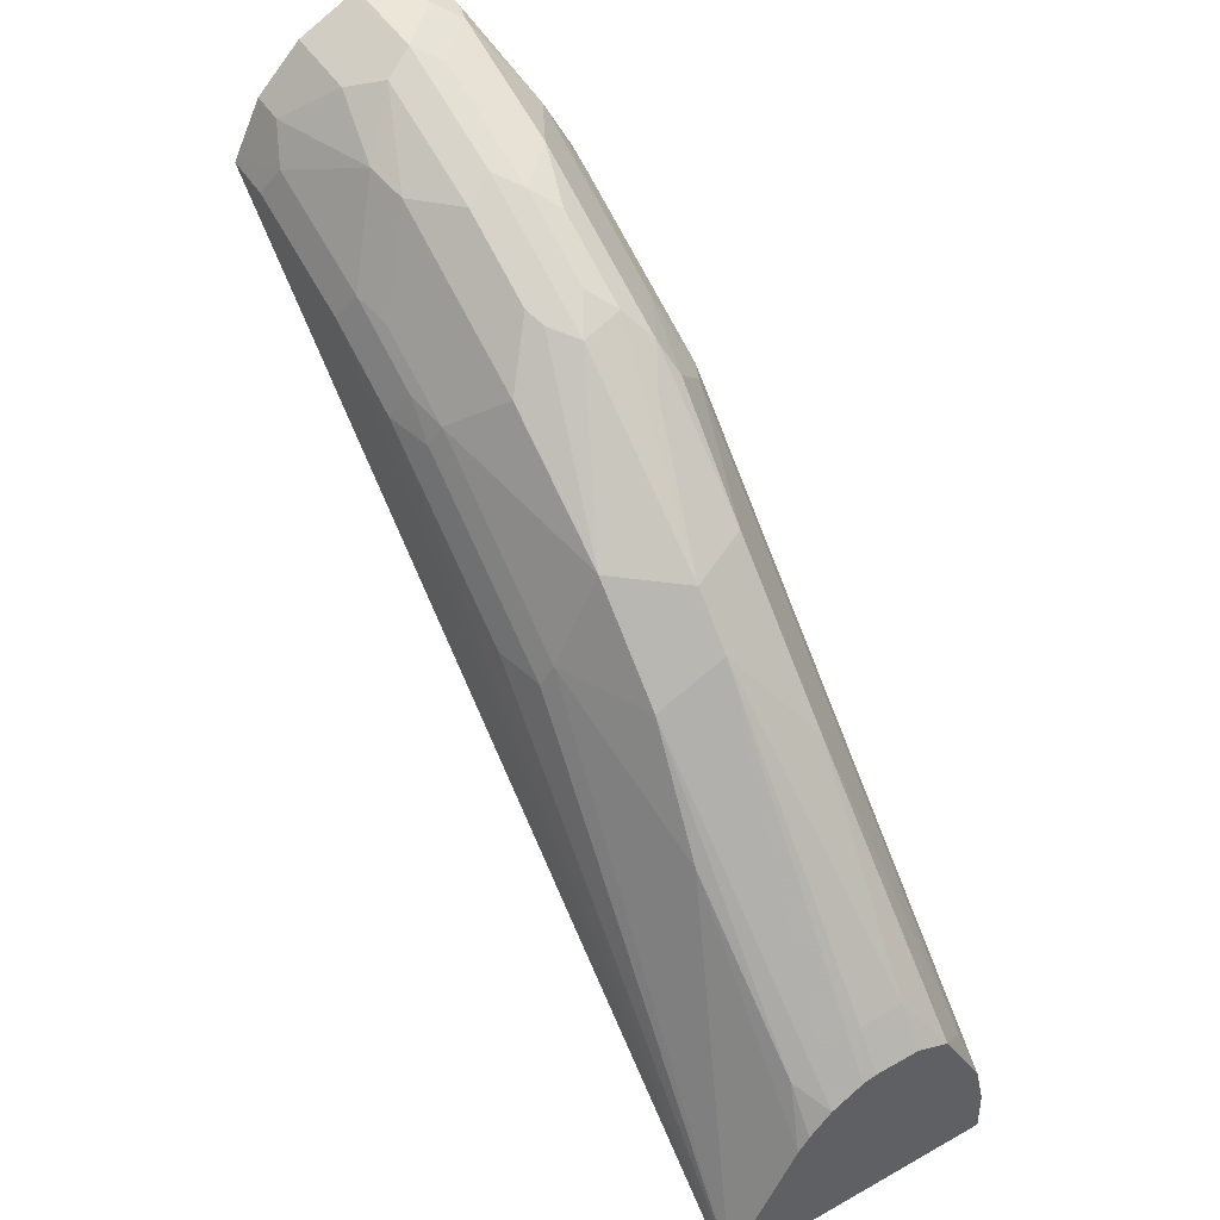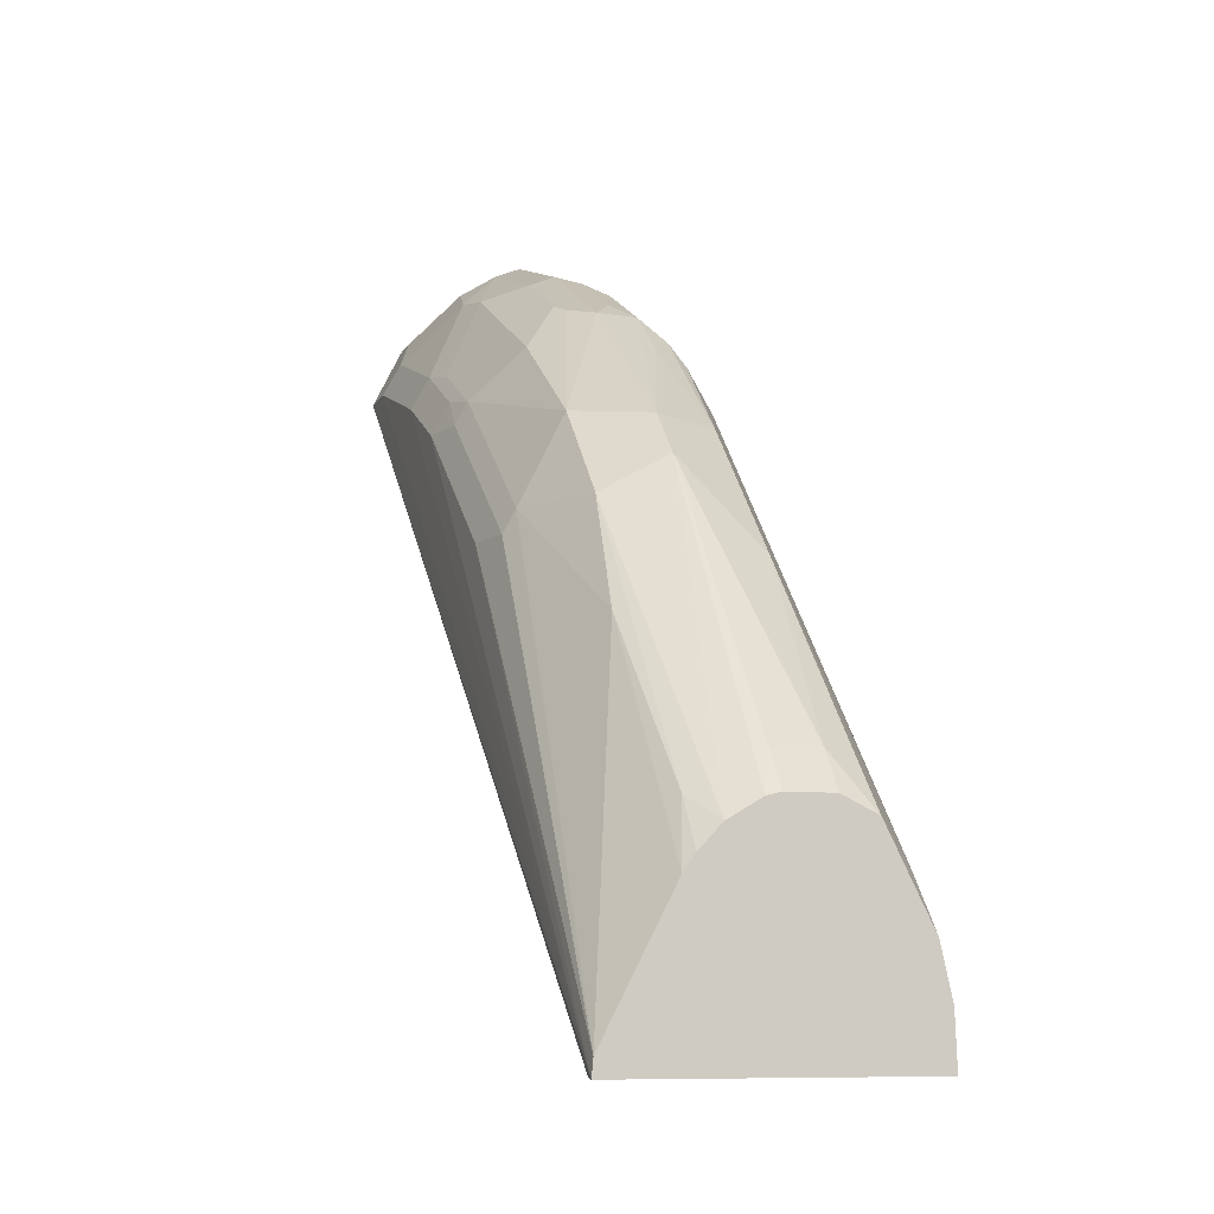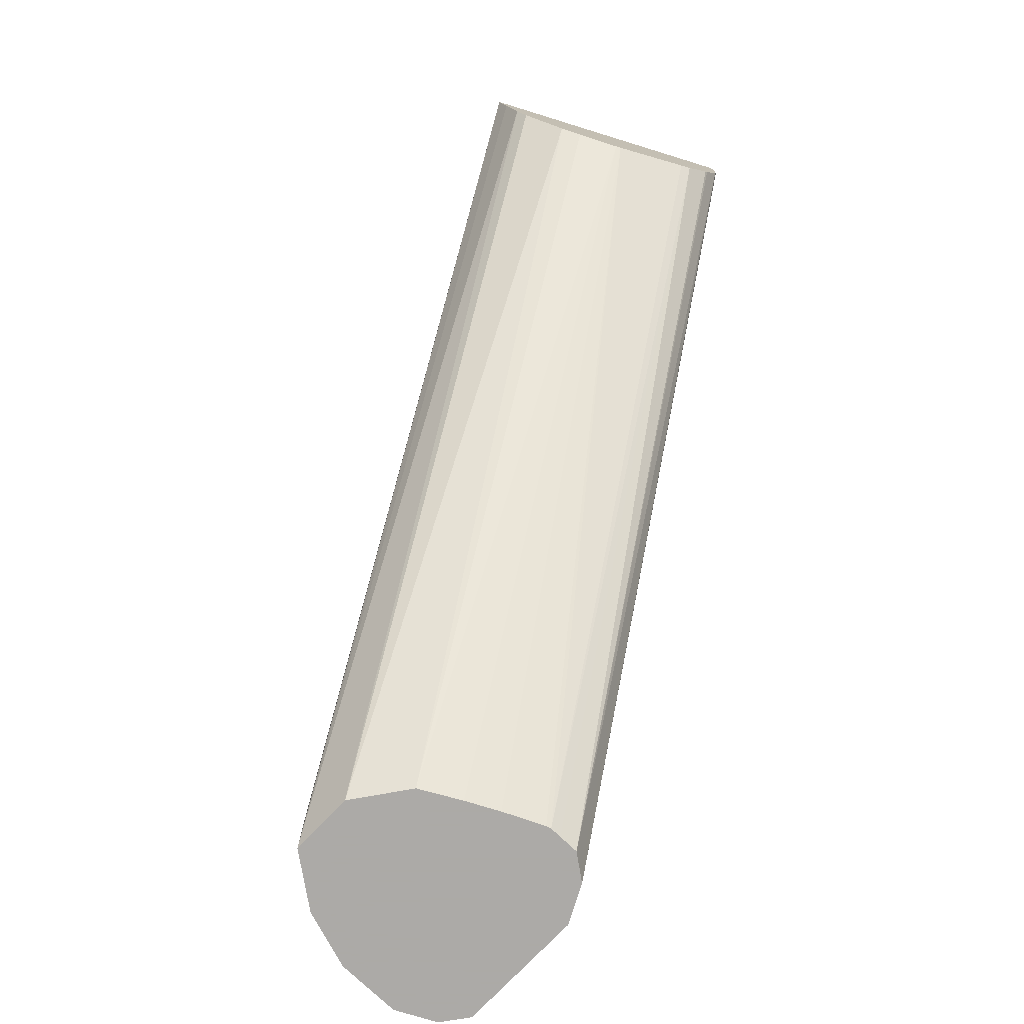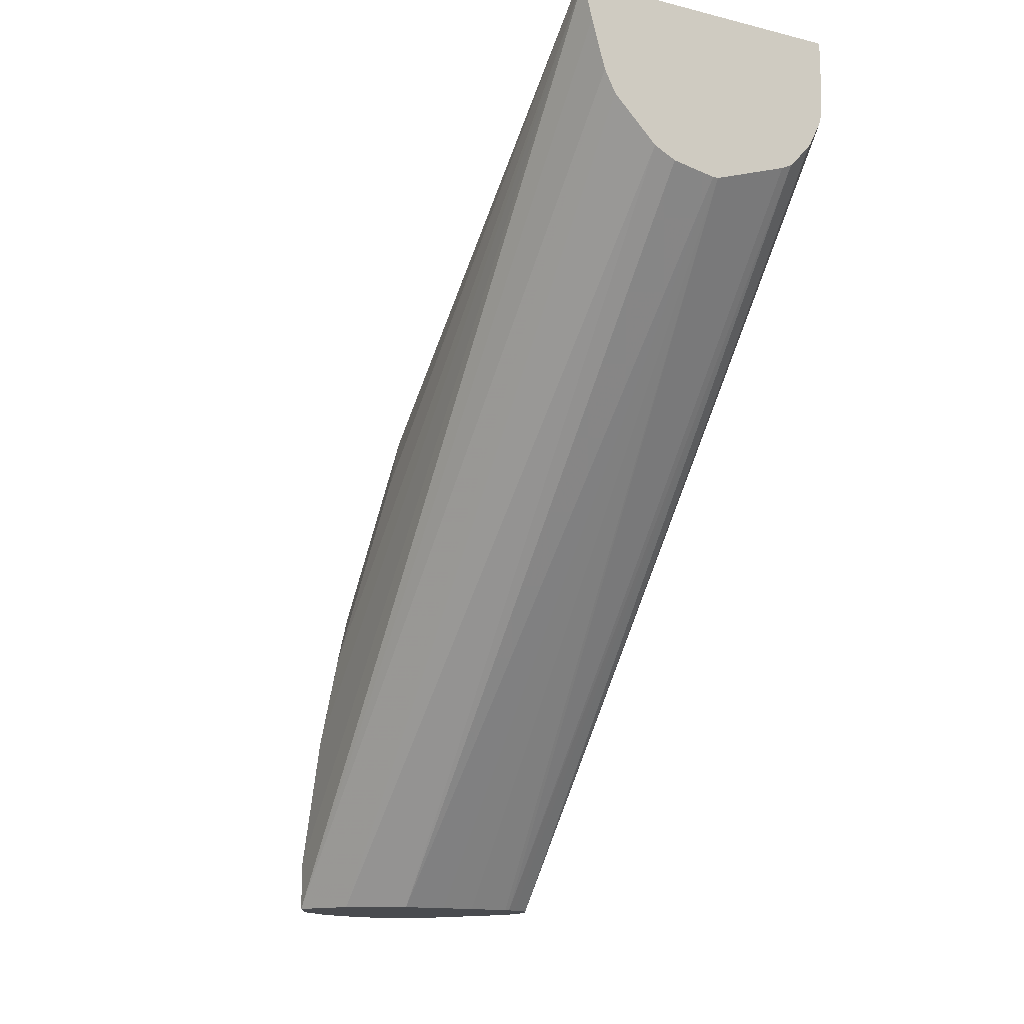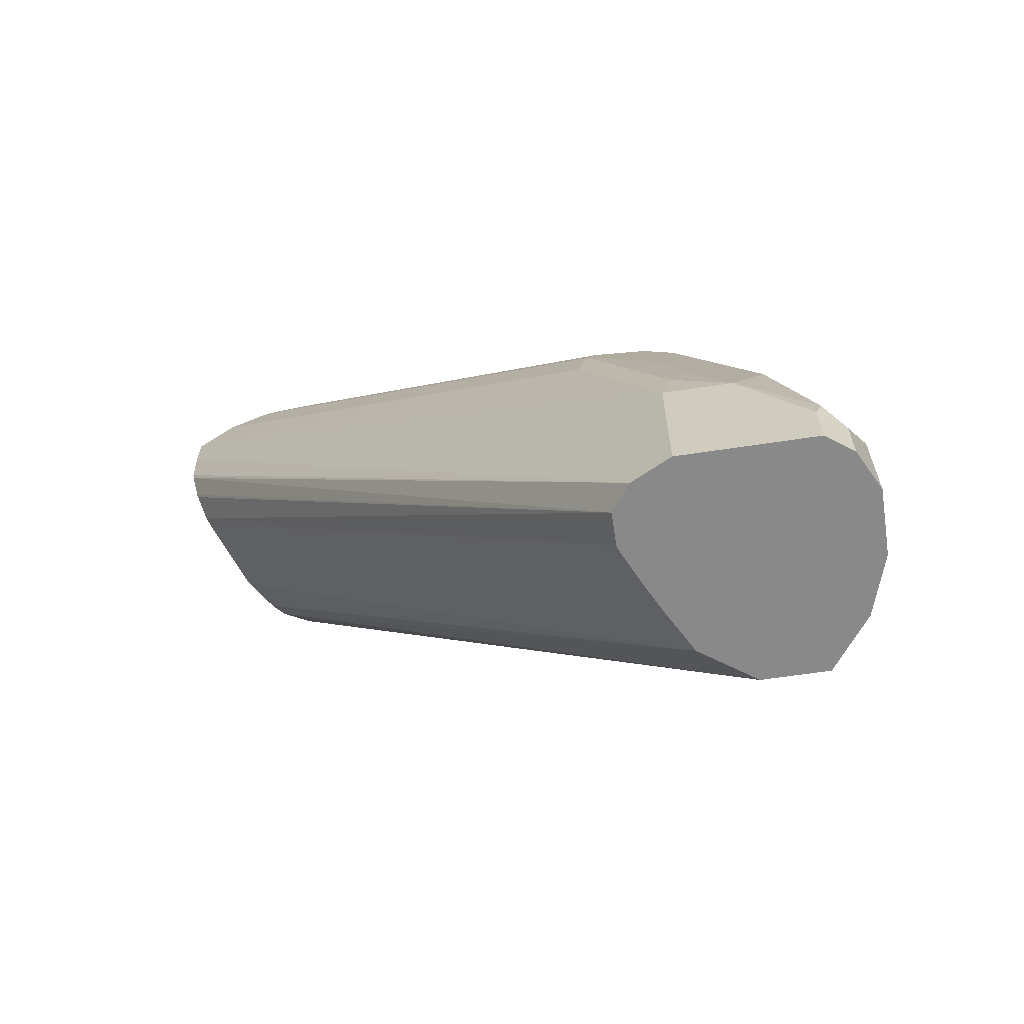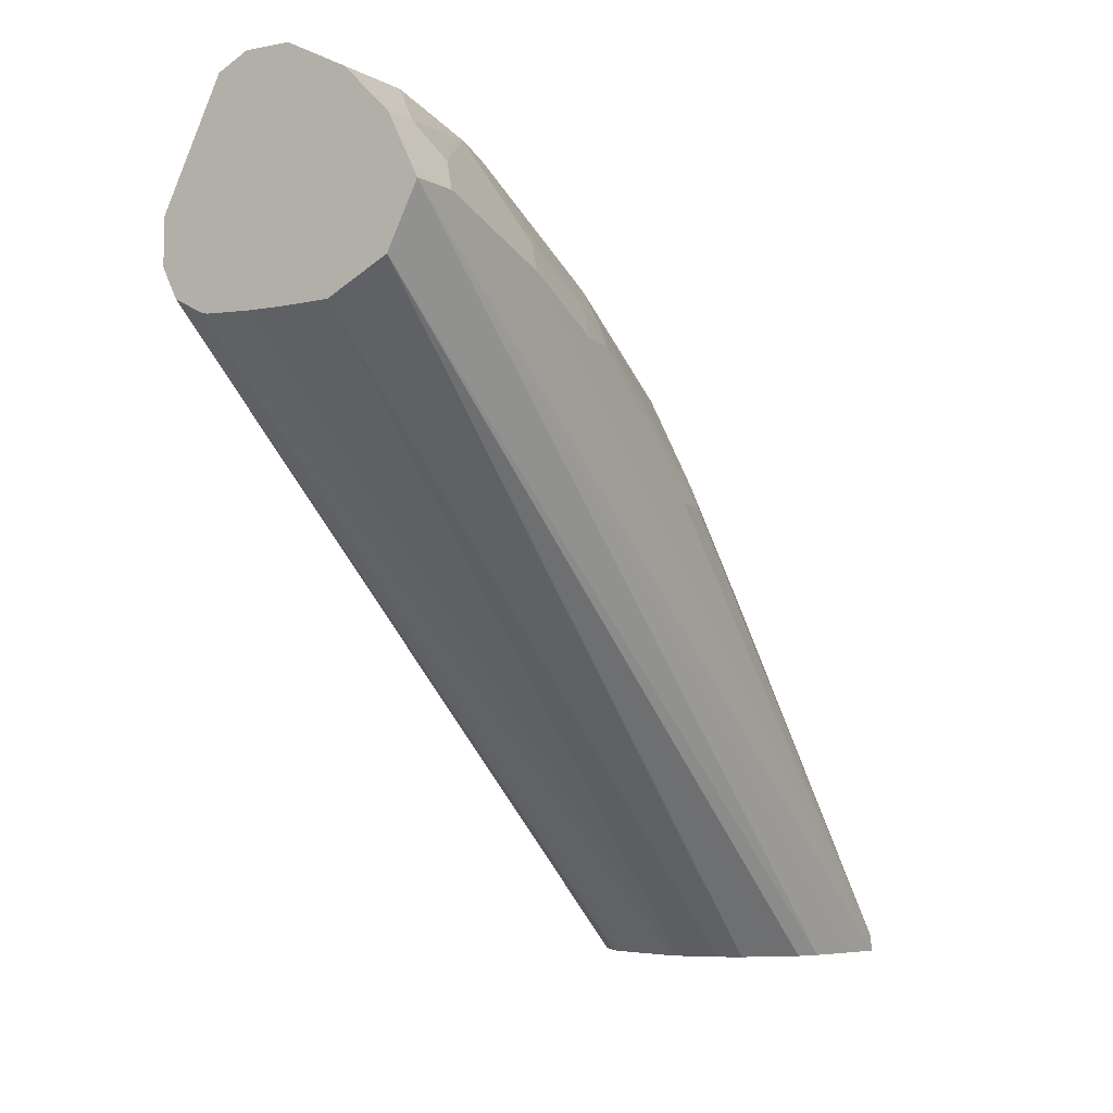
<metadata>
{"format":"obj","ext":"obj","renderer":"f3d","projection":"perspective","resolution":1024,"background":"white","views":[{"elev":48.6,"azim":148.1,"up":"+Z"},{"elev":-8.5,"azim":163.1,"up":"+Z"},{"elev":-76.0,"azim":162.9,"up":"+Y"},{"elev":-13.9,"azim":151.5,"up":"+Y"},{"elev":-63.2,"azim":-54.7,"up":"+Y"},{"elev":-5.1,"azim":31.5,"up":"+Z"}]}
</metadata>
<code>
v -0.05434 -0.1672 0.2016
v -0.05645 -0.1672 0.2017
v 0.06073 -0.1672 0.2016
v -0.05647 -0.1831 0.2016
v -0.05561 -0.2966 0.3522
v -0.05561 -0.1854 0.241
v -0.05561 -0.1672 0.2228
v -0.05561 -0.4634 0.482
v -0.05561 -0.4263 0.4634
v -0.05561 -0.3893 0.4449
v -0.05561 -0.3522 0.4078
v 0.05675 -0.1831 0.2016
v 0.06007 -0.1672 0.2084
v 0.0556 -0.3337 0.3893
v 0.0556 -0.4078 0.4449
v 0.0556 -0.4449 0.4634
v 0.0556 -0.5005 0.482
v 0.0556 -0.5213 0.482
v -0.05561 -0.2016 0.2016
v -0.05561 -0.5213 0.4634
v -0.05561 -0.5213 0.482
v -0.05098 -0.1854 0.2619
v -0.05098 -0.3707 0.4472
v -0.05098 -0.1672 0.2437
v -0.04324 -0.4634 0.5067
v -0.05098 -0.4449 0.4843
v -0.04869 -0.5213 0.4958
v -0.03707 -0.5005 0.519
v 0.05098 -0.2039 0.2016
v 0.03244 -0.1672 0.2622
v 0.03244 -0.2387 0.3522
v 0.04633 -0.3105 0.3986
v 0.05097 -0.3128 0.3893
v 0.05097 -0.387 0.4449
v 0.04943 -0.4016 0.4573
v 0.04943 -0.4387 0.4758
v 0.04943 -0.4943 0.4943
v 0.0545 -0.5213 0.4842
v 0.04325 -0.5213 0.4573
v -0.05504 -0.2042 0.2016
v -0.0534 -0.5213 0.459
v -0.04634 -0.2132 0.3013
v -0.04634 -0.1761 0.2642
v -0.04324 -0.3893 0.4696
v -0.04634 -0.3615 0.4495
v -0.03244 -0.1672 0.2807
v -0.03089 -0.5005 0.5314
v -0.0278 -0.4912 0.533
v -0.0278 -0.4356 0.5144
v -0.0278 -0.3615 0.4773
v -0.03707 -0.5213 0.519
v 0.04633 -0.2132 0.2016
v 0.02781 -0.1672 0.2688
v 0.02781 -0.1807 0.2874
v 0.02781 -0.2735 0.3986
v 0.02781 -0.3105 0.4356
v 0.04633 -0.3846 0.4542
v 0.02781 -0.4402 0.5098
v 0.03089 -0.4573 0.5129
v 0.04633 -0.4217 0.4727
v 0.04325 -0.5067 0.5067
v 0.04325 -0.5213 0.5067
v 0.01826 -0.5213 0.4443
v 0.02781 -0.2317 0.2016
v 0.04165 -0.2179 0.2016
v -0.04962 -0.2151 0.2016
v -0.04943 -0.5213 0.4511
v -0.0278 -0.2874 0.4125
v -0.0278 -0.2503 0.3754
v -0.03244 -0.3522 0.4657
v -0.0278 -0.3059 0.431
v -0.01853 -0.1792 0.3028
v -0.03225 -0.1672 0.2808
v -0.03089 -0.5213 0.5314
v -0.01853 -0.5213 0.5376
v -0.01853 -0.5005 0.5376
v -0.009263 -0.4727 0.533
v -0.009263 -0.4171 0.5144
v -0.01853 -0.4078 0.5075
v -0.01853 -0.3707 0.4889
v -0.01853 -0.346 0.4696
v 0.01877 -0.1672 0.2783
v 7.29e-06 -0.2719 0.414
v 7.29e-06 -0.2904 0.4325
v 7.29e-06 -0.3645 0.4881
v 0.009266 -0.3754 0.4912
v 0.02781 -0.3661 0.4727
v 0.01235 -0.4758 0.5314
v 0.01235 -0.4202 0.5129
v 0.02471 -0.4881 0.5252
v 0.02471 -0.5213 0.5252
v -0.001106 -0.5213 0.4438
v 7.29e-06 -0.2399 0.2016
v 0.01854 -0.2364 0.2016
v -0.04866 -0.2167 0.2016
v -0.0415 -0.5213 0.4471
v -0.03936 -0.2266 0.2016
v 7.29e-06 -0.1792 0.3028
v -0.01853 -0.1672 0.2875
v 7.29e-06 -0.5213 0.5376
v 7.29e-06 -0.482 0.5376
v 7.29e-06 -0.4263 0.519
v -0.009263 -0.38 0.4959
v 0.005594 -0.1672 0.2861
v 0.01235 -0.3831 0.4943
v 0.00221 -0.5213 0.5365
v 0.01235 -0.5213 0.5314
v -0.01632 -0.5213 0.4438
v -0.002287 -0.2399 0.2016
v -0.03707 -0.5213 0.4449
v -0.03707 -0.2277 0.2016
v 7.29e-06 -0.1672 0.2875
v -0.03486 -0.5213 0.4445
v -0.03478 -0.2289 0.2016
f 46 72 73
f 46 69 72
f 47 74 48
f 48 74 75
f 48 75 76
f 48 76 101
f 48 101 77
f 48 77 78
f 48 78 49
f 49 78 79
f 50 79 80
f 50 80 81
f 50 81 71
f 50 71 70
f 54 82 55
f 55 83 56
f 55 82 83
f 56 83 84
f 56 84 85
f 56 87 57
f 45 71 68
f 56 85 86
f 56 86 87
f 49 79 50
f 53 82 54
f 38 61 62
f 44 70 45
f 31 54 55
f 31 55 32
f 57 87 60
f 32 55 56
f 32 56 57
f 32 57 34
f 32 34 33
f 34 57 35
f 35 57 60
f 35 60 36
f 36 58 59
f 36 59 37
f 36 60 58
f 37 61 38
f 37 59 61
f 39 63 64
f 39 64 65
f 39 65 52
f 40 66 67
f 40 67 41
f 42 68 69
f 42 69 43
f 42 45 68
f 43 69 46
f 44 50 70
f 45 70 71
f 58 88 59
f 79 103 80
f 58 87 89
f 82 104 83
f 83 104 98
f 85 103 102
f 85 102 86
f 86 105 87
f 86 102 89
f 86 89 105
f 87 105 89
f 88 89 102
f 88 102 101
f 88 101 106
f 88 106 107
f 88 107 91
f 88 91 90
f 92 108 109
f 92 109 93
f 96 97 110
f 97 111 110
f 98 104 112
f 100 106 101
f 108 113 109
f 109 113 110
f 109 110 114
f 30 54 31
f 110 111 114
f 80 84 81
f 58 60 87
f 80 85 84
f 78 102 103
f 58 89 88
f 59 88 90
f 59 90 61
f 61 90 91
f 61 91 62
f 63 92 93
f 63 93 94
f 63 94 64
f 66 95 67
f 67 95 97
f 67 97 96
f 68 71 84
f 68 84 83
f 68 83 69
f 69 83 72
f 71 81 84
f 72 98 112
f 72 112 99
f 72 99 73
f 72 83 98
f 75 100 101
f 75 101 76
f 77 101 102
f 77 102 78
f 78 103 79
f 80 103 85
f 30 53 54
f 18 63 39
f 28 74 47
f 1 4 2
f 2 5 6
f 2 6 7
f 2 4 8
f 2 8 9
f 2 9 10
f 2 10 11
f 2 11 5
f 3 13 14
f 3 14 15
f 3 15 16
f 1 19 4
f 3 16 17
f 3 18 12
f 4 19 20
f 4 20 21
f 4 21 8
f 5 22 6
f 5 11 23
f 5 23 22
f 6 22 24
f 6 24 7
f 8 25 26
f 8 26 9
f 3 17 18
f 8 21 27
f 1 40 19
f 1 95 66
f 1 2 7
f 1 7 24
f 1 24 46
f 1 46 73
f 1 73 99
f 1 99 112
f 1 112 104
f 1 104 82
f 1 82 53
f 1 53 30
f 1 30 13
f 1 66 40
f 1 13 3
f 29 39 52
f 1 29 52
f 1 52 65
f 1 65 64
f 1 64 94
f 1 94 93
f 1 93 109
f 1 109 114
f 1 114 111
f 1 111 97
f 1 97 95
f 1 3 12
f 8 27 28
f 1 12 29
f 8 47 25
f 18 41 67
f 18 67 96
f 18 96 110
f 18 110 113
f 18 113 108
f 18 108 92
f 18 92 63
f 18 39 29
f 19 40 20
f 20 40 41
f 22 42 43
f 18 20 41
f 22 43 24
f 23 26 25
f 23 25 44
f 23 44 45
f 23 45 42
f 25 47 48
f 25 48 49
f 25 49 50
f 25 50 44
f 27 51 28
f 28 51 74
f 8 28 47
f 22 23 42
f 18 21 20
f 24 43 46
f 18 51 27
f 9 26 23
f 18 27 21
f 9 23 10
f 10 23 11
f 12 18 29
f 13 31 32
f 13 32 33
f 13 33 14
f 14 33 15
f 15 33 34
f 15 34 35
f 15 35 36
f 13 30 31
f 16 36 37
f 15 36 16
f 18 74 51
f 18 100 75
f 18 75 74
f 18 107 106
f 18 91 107
f 18 106 100
f 18 38 62
f 17 38 18
f 17 37 38
f 16 37 17
f 18 62 91

</code>
